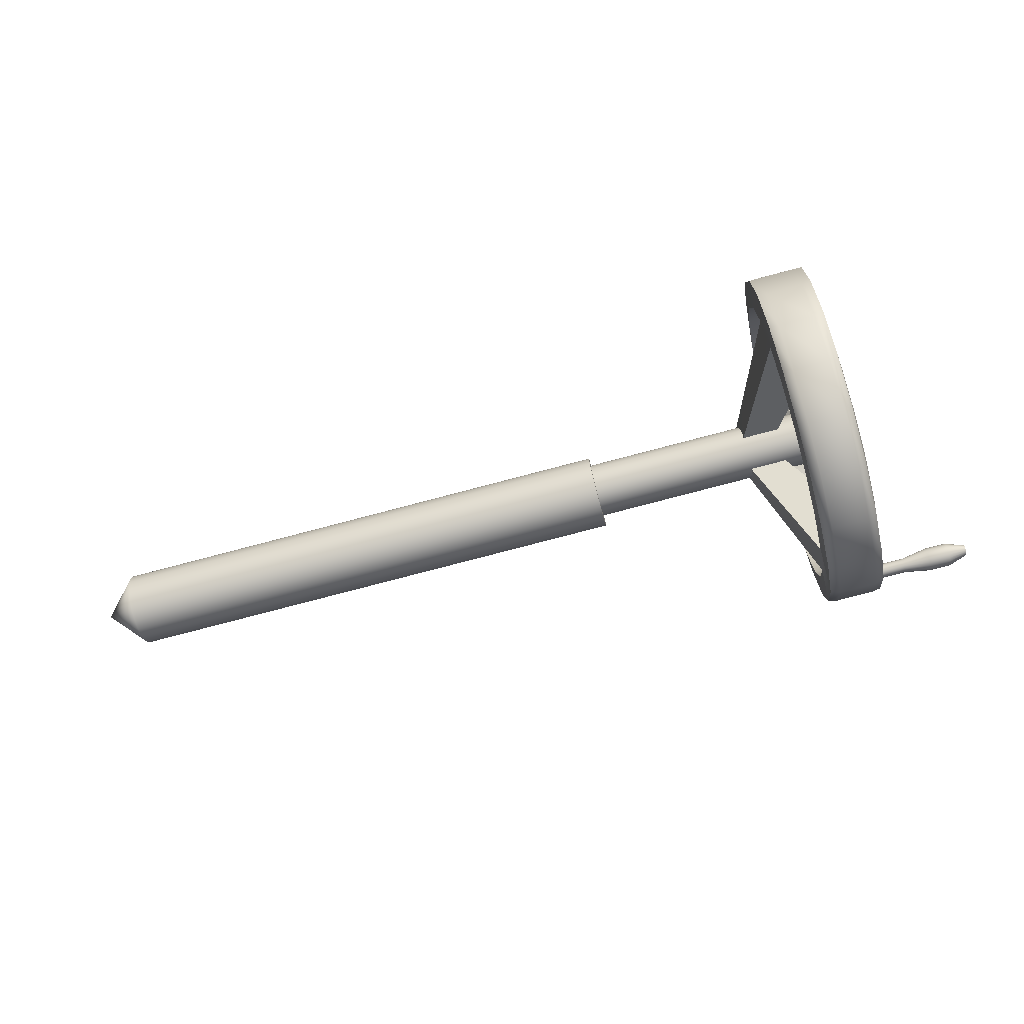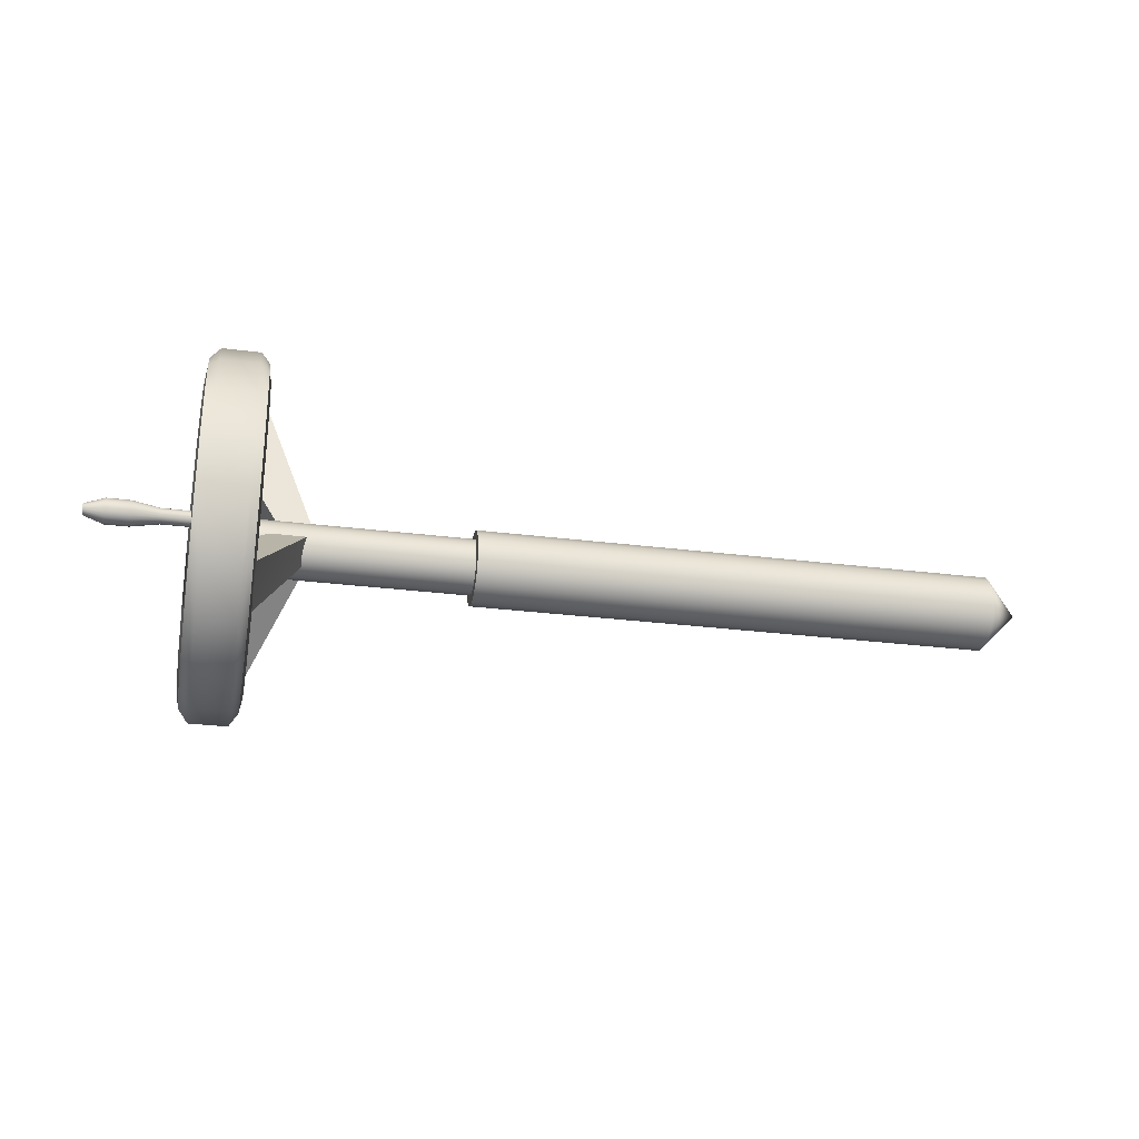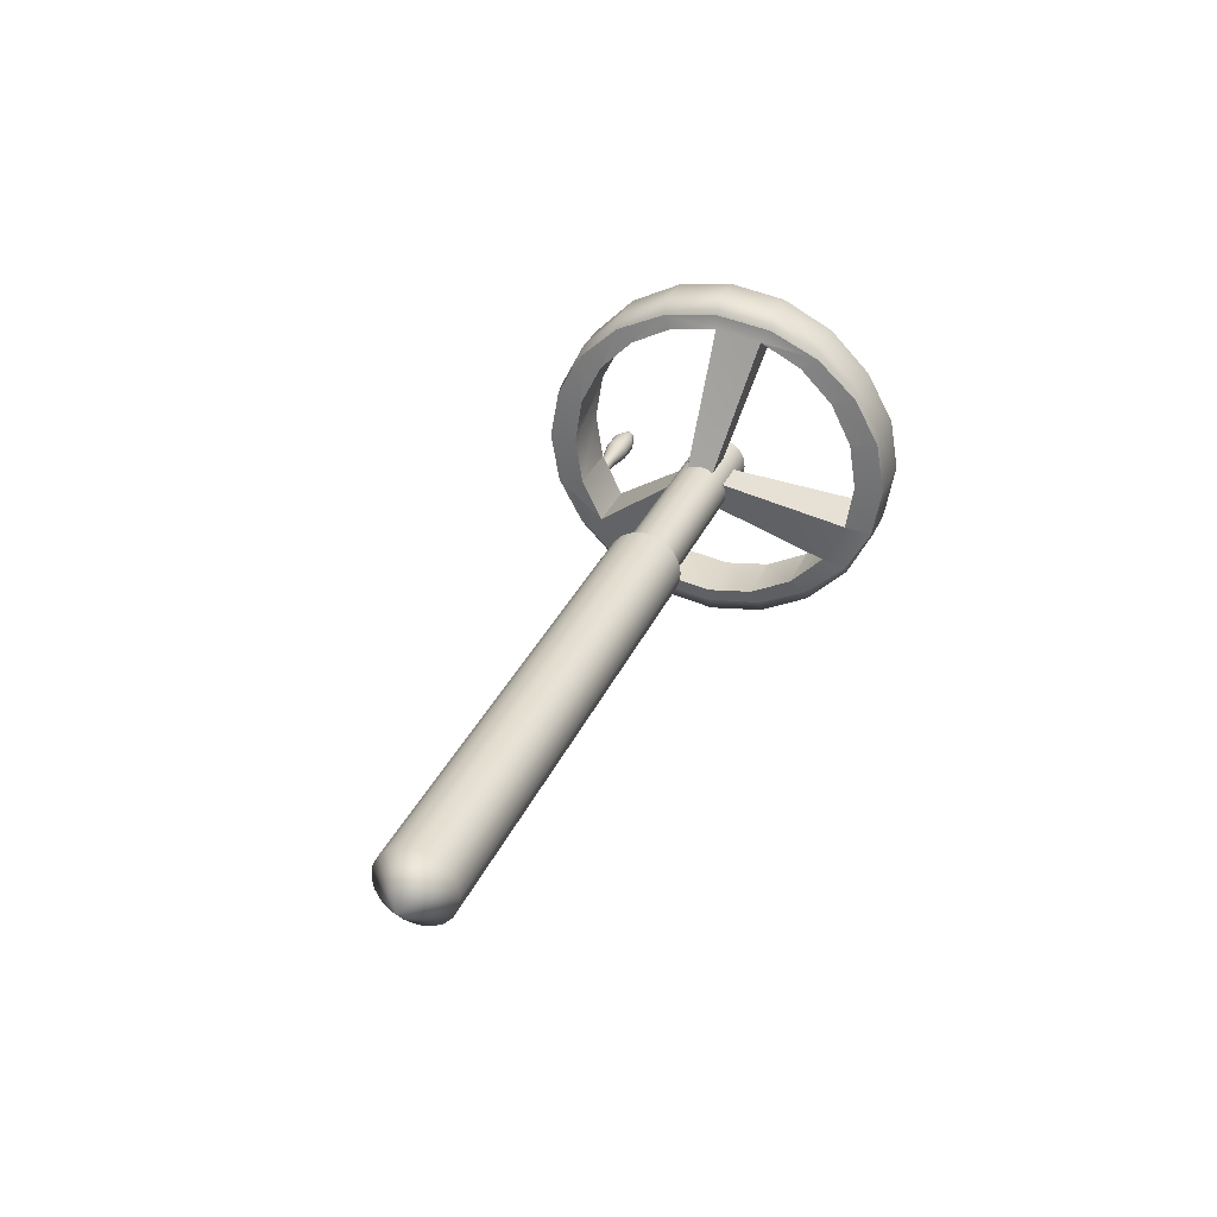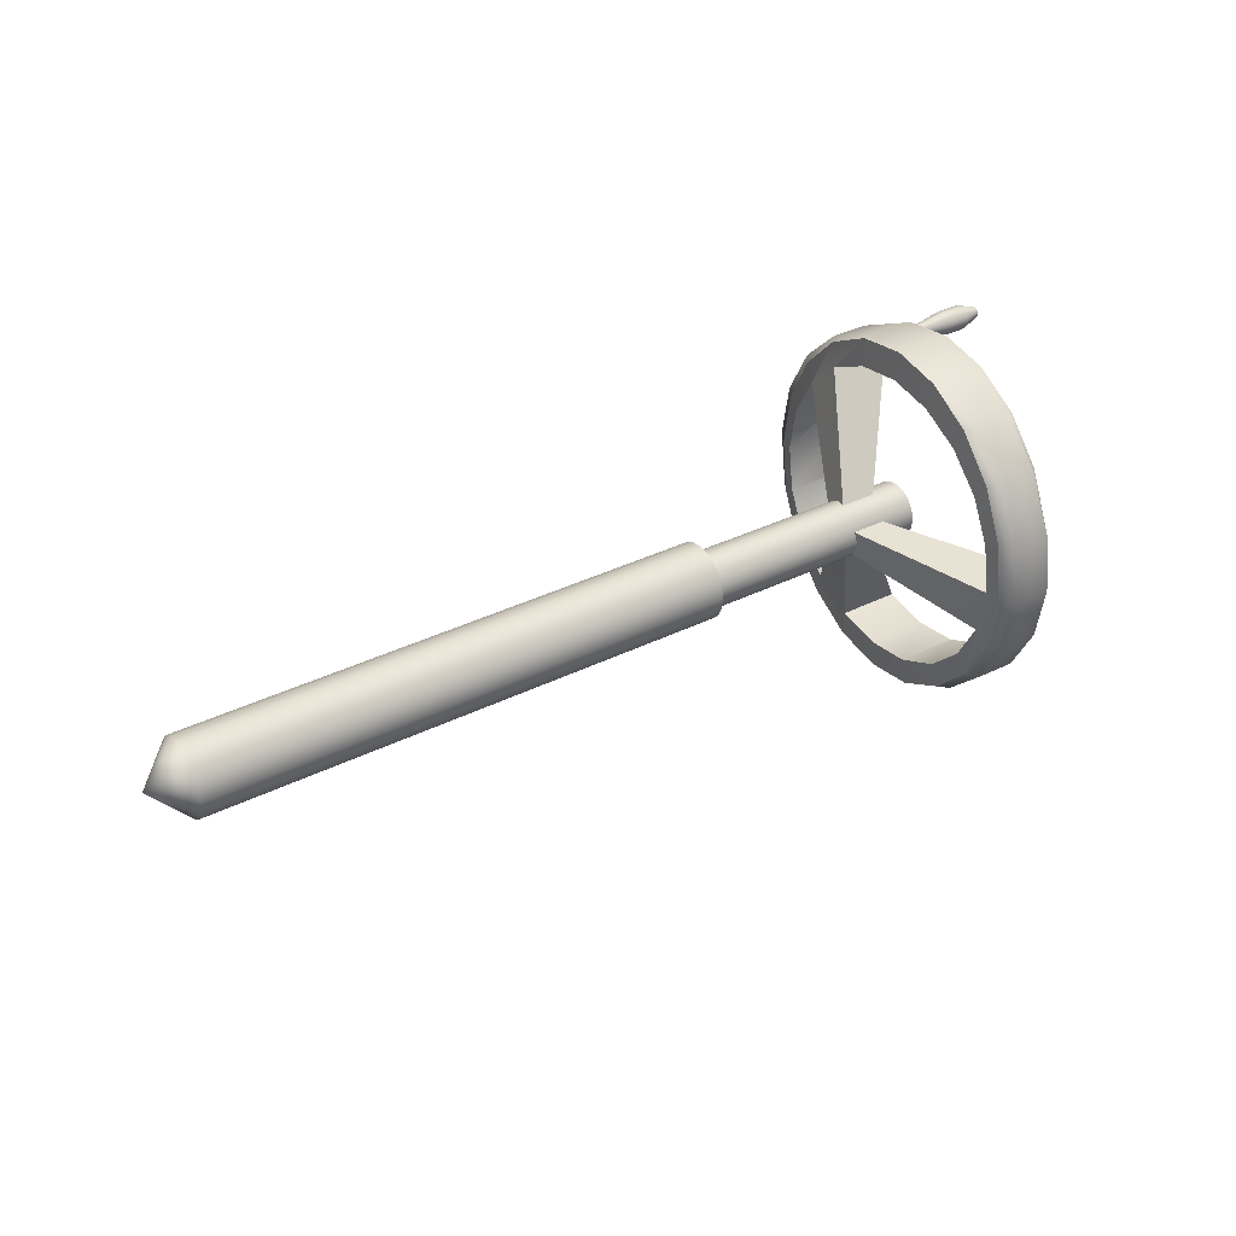
<metadata>
{"format":"obj","ext":"obj","renderer":"f3d","projection":"perspective","resolution":1024,"background":"white","views":[{"elev":-75.3,"azim":14.9,"up":"+Z"},{"elev":-29.0,"azim":169.4,"up":"+Z"},{"elev":31.4,"azim":-69.5,"up":"+Z"},{"elev":36.1,"azim":-33.0,"up":"+Y"}]}
</metadata>
<code>
g default
v 2.679 1.566 -0.04715
v 2.679 1.57 -0.05422
v 2.679 1.575 -0.05983
v 2.679 1.582 -0.06344
v 2.679 1.59 -0.06468
v 2.679 1.598 -0.06344
v 2.679 1.605 -0.05983
v 2.679 1.611 -0.05422
v 2.679 1.614 -0.04715
v 2.679 1.615 -0.03931
v 2.679 1.614 -0.03147
v 2.679 1.611 -0.0244
v 2.679 1.605 -0.01878
v 2.679 1.598 -0.01518
v 2.679 1.59 -0.01394
v 2.679 1.582 -0.01518
v 2.679 1.575 -0.01878
v 2.679 1.57 -0.0244
v 2.679 1.566 -0.03147
v 2.679 1.565 -0.03931
v 2.933 1.566 -0.04715
v 2.933 1.57 -0.05422
v 2.933 1.575 -0.05983
v 2.933 1.582 -0.06344
v 2.933 1.59 -0.06468
v 2.933 1.598 -0.06344
v 2.933 1.605 -0.05983
v 2.933 1.611 -0.05422
v 2.933 1.614 -0.04715
v 2.933 1.615 -0.03931
v 2.933 1.614 -0.03147
v 2.933 1.611 -0.0244
v 2.933 1.605 -0.01878
v 2.933 1.598 -0.01518
v 2.933 1.59 -0.01394
v 2.933 1.582 -0.01518
v 2.933 1.575 -0.01878
v 2.933 1.57 -0.0244
v 2.933 1.566 -0.03147
v 2.933 1.565 -0.03931
v 2.679 1.59 -0.03931
v 2.933 1.59 -0.03931
g pCylinder37
f 1 2 22 21
f 2 3 23 22
f 3 4 24 23
f 4 5 25 24
f 5 6 26 25
f 6 7 27 26
f 7 8 28 27
f 8 9 29 28
f 9 10 30 29
f 10 11 31 30
f 11 12 32 31
f 12 13 33 32
f 13 14 34 33
f 14 15 35 34
f 15 16 36 35
f 16 17 37 36
f 17 18 38 37
f 18 19 39 38
f 19 20 40 39
f 20 1 21 40
f 2 1 41
f 3 2 41
f 4 3 41
f 5 4 41
f 6 5 41
f 7 6 41
f 8 7 41
f 9 8 41
f 10 9 41
f 11 10 41
f 12 11 41
f 13 12 41
f 14 13 41
f 15 14 41
f 16 15 41
f 17 16 41
f 18 17 41
f 19 18 41
f 20 19 41
f 1 20 41
f 21 22 42
f 22 23 42
f 23 24 42
f 24 25 42
f 25 26 42
f 26 27 42
f 27 28 42
f 28 29 42
f 29 30 42
f 30 31 42
f 31 32 42
f 32 33 42
f 33 34 42
f 34 35 42
f 35 36 42
f 36 37 42
f 37 38 42
f 38 39 42
f 39 40 42
f 40 21 42
g default
v 2.917 1.459 -0.1213
v 2.917 1.495 -0.1546
v 2.969 1.495 -0.1546
v 2.969 1.459 -0.1213
v 2.917 1.435 -0.07948
v 2.969 1.435 -0.07948
v 2.917 1.541 -0.1759
v 2.969 1.541 -0.1759
v 2.915 1.591 -0.1708
v 2.917 1.591 -0.1832
v 2.915 1.549 -0.164
v 2.917 1.427 -0.03307
v 2.969 1.427 -0.03307
v 2.969 1.591 -0.1832
v 2.915 1.454 -0.03307
v 2.971 1.454 -0.03307
v 2.971 1.46 -0.07562
v 2.915 1.46 -0.07562
v 2.915 1.634 -0.164
v 2.917 1.642 -0.1759
v 2.917 1.435 0.01333
v 2.915 1.46 0.009475
v 2.971 1.549 -0.164
v 2.971 1.591 -0.1708
v 2.969 1.642 -0.1759
v 2.969 1.435 0.01333
v 2.971 1.634 -0.164
v 2.971 1.46 0.009475
v 2.917 1.687 -0.1546
v 2.969 1.687 -0.1546
v 2.917 1.459 0.0552
v 2.969 1.459 0.0552
v 2.917 1.495 0.08842
v 2.969 1.495 0.08842
v 2.917 1.724 -0.1213
v 2.969 1.724 -0.1213
v 2.915 1.703 -0.114
v 2.971 1.703 -0.114
v 2.971 1.722 -0.07562
v 2.915 1.722 -0.07562
v 2.915 1.549 0.09788
v 2.971 1.549 0.09788
v 2.971 1.51 0.07832
v 2.915 1.51 0.07832
v 2.917 1.541 0.1097
v 2.969 1.541 0.1097
v 2.917 1.747 -0.07948
v 2.969 1.747 -0.07948
v 2.915 1.729 -0.03307
v 2.917 1.755 -0.03307
v 2.915 1.722 -0.07562
v 2.915 1.549 0.09788
v 2.917 1.591 0.1171
v 2.915 1.591 0.1046
v 2.969 1.755 -0.03307
v 2.969 1.591 0.1171
v 2.917 1.642 0.1097
v 2.915 1.634 0.09788
v 2.915 1.722 0.009475
v 2.917 1.747 0.01333
v 2.971 1.722 -0.07562
v 2.971 1.729 -0.03307
v 2.971 1.591 0.1046
v 2.971 1.549 0.09788
v 2.915 1.672 0.07832
v 2.971 1.672 0.07832
v 2.971 1.634 0.09788
v 2.915 1.634 0.09788
v 2.969 1.642 0.1097
v 2.969 1.747 0.01333
v 2.971 1.634 0.09788
v 2.971 1.722 0.009475
v 2.917 1.687 0.08842
v 2.969 1.687 0.08842
v 2.917 1.724 0.0552
v 2.969 1.724 0.0552
v 2.915 1.48 -0.114
v 2.915 1.51 -0.1445
v 2.915 1.51 -0.1445
v 2.915 1.46 -0.07562
v 2.915 1.48 -0.114
v 2.915 1.549 -0.164
v 2.971 1.51 -0.1445
v 2.971 1.51 -0.1445
v 2.971 1.48 -0.114
v 2.971 1.48 -0.114
v 2.971 1.46 -0.07562
v 2.971 1.549 -0.164
v 2.915 1.634 -0.164
v 2.915 1.672 -0.1445
v 2.915 1.48 0.04786
v 2.915 1.46 0.009475
v 2.971 1.672 -0.1445
v 2.971 1.634 -0.164
v 2.971 1.46 0.009475
v 2.971 1.48 0.04786
v 2.915 1.51 0.07832
v 2.915 1.48 0.04786
v 2.915 1.672 -0.1445
v 2.915 1.703 -0.114
v 2.971 1.48 0.04786
v 2.971 1.51 0.07832
v 2.971 1.703 -0.114
v 2.971 1.672 -0.1445
v 2.915 1.722 0.009475
v 2.915 1.703 0.04786
v 2.915 1.703 0.04786
v 2.915 1.672 0.07832
v 2.971 1.703 0.04786
v 2.971 1.722 0.009475
v 2.971 1.672 0.07832
v 2.971 1.703 0.04786
v 2.889 1.592 -0.01861
v 2.862 1.592 -0.01861
v 2.889 1.592 -0.01861
v 2.889 1.601 -0.03709
v 2.862 1.601 -0.03709
v 2.862 1.592 -0.01861
v 2.889 1.579 -0.03348
v 2.862 1.579 -0.03348
v 2.889 1.593 -0.01882
v 2.889 1.593 -0.01882
v 2.862 1.593 -0.01882
v 2.862 1.593 -0.01882
v 2.862 1.602 -0.03593
v 2.889 1.602 -0.03593
v 2.889 1.582 -0.03917
v 2.889 1.582 -0.03917
v 2.862 1.582 -0.03917
v 2.862 1.582 -0.03917
v 2.96 1.495 -0.1656
v 2.96 1.541 -0.1888
v 2.96 1.591 -0.1968
v 2.96 1.642 -0.1888
v 2.96 1.687 -0.1656
v 2.96 1.724 -0.1293
v 2.96 1.747 -0.08368
v 2.96 1.755 -0.03307
v 2.96 1.747 0.01753
v 2.96 1.724 0.06318
v 2.96 1.687 0.09941
v 2.96 1.642 0.1227
v 2.96 1.591 0.1307
v 2.96 1.541 0.1227
v 2.96 1.495 0.09941
v 2.96 1.459 0.06318
v 2.96 1.435 0.01753
v 2.96 1.427 -0.03307
v 2.96 1.435 -0.08368
v 2.96 1.459 -0.1293
v 2.925 1.495 -0.1656
v 2.925 1.541 -0.1888
v 2.925 1.591 -0.1968
v 2.925 1.642 -0.1888
v 2.925 1.687 -0.1656
v 2.925 1.724 -0.1293
v 2.925 1.747 -0.08368
v 2.925 1.755 -0.03307
v 2.925 1.747 0.01753
v 2.925 1.724 0.06318
v 2.925 1.687 0.09941
v 2.925 1.642 0.1227
v 2.925 1.591 0.1307
v 2.925 1.541 0.1227
v 2.925 1.495 0.09941
v 2.925 1.459 0.06318
v 2.925 1.435 0.01753
v 2.925 1.427 -0.03307
v 2.925 1.435 -0.08368
v 2.925 1.459 -0.1293
g pCylinder8
f 192 173 45 46
f 191 192 46 48
f 173 174 50 45
f 51 52 49 53
f 190 191 48 55
f 174 175 56 50
f 57 58 59 60
f 61 62 52 51
f 57 54 63 64
f 65 50 56 66
f 175 176 67 56
f 189 190 55 68
f 66 56 67 69
f 70 68 55 58
f 176 177 72 67
f 188 189 68 74
f 187 188 74 76
f 177 178 78 72
f 79 80 81 82
f 83 84 85 86
f 186 187 76 88
f 178 179 90 78
f 91 92 89 93
f 94 87 95 96
f 179 180 97 90
f 185 186 88 98
f 96 95 99 100
f 101 102 92 91
f 103 90 97 104
f 105 98 88 106
f 107 108 109 110
f 184 185 98 111
f 180 181 112 97
f 113 111 98 105
f 104 97 112 114
f 183 184 111 116
f 181 182 118 112
f 182 183 116 118
f 44 43 119 120 121
f 43 47 122 123 119
f 49 44 121 124 53
f 47 54 57 60 122
f 46 45 125 126 127
f 48 46 127 128 129
f 45 50 65 130 125
f 55 48 129 59 58
f 71 62 61 131 132
f 63 73 133 134 64
f 67 72 135 136 69
f 74 68 70 137 138
f 73 75 139 140 133
f 77 71 132 141 142
f 76 74 138 143 144
f 72 78 145 146 135
f 117 102 101 147 148
f 115 117 148 149 150
f 112 118 151 152 114
f 118 116 153 154 151
f 123 128 127 126 120 119
f 120 126 125 130 124 121
f 156 155 157 158 159 160
f 124 130 65 66 51 53
f 51 66 69 136 131 61
f 134 137 70 58 57 64
f 131 136 135 146 141 132
f 140 143 138 137 134 133
f 86 85 144 143 140 139
f 162 161 163 164 165 166
f 89 77 142 79 82 93
f 75 87 94 83 86 139
f 78 90 103 81 80 145
f 88 76 144 85 84 106
f 82 81 103 104 91 93
f 167 168 169 170 171 172
f 91 104 114 152 147 101
f 110 109 113 105 96 100
f 99 115 150 107 110 100
f 147 152 151 154 149 148
f 149 154 153 108 107 150
f 116 111 113 109 108 153
f 60 59 155 156
f 59 129 157 155
f 129 128 158 157
f 128 123 159 158
f 123 122 160 159
f 122 60 156 160
f 141 146 161 162
f 146 145 163 161
f 145 80 164 163
f 80 79 165 164
f 79 142 166 165
f 142 141 162 166
f 96 105 168 167
f 105 106 169 168
f 106 84 170 169
f 84 83 171 170
f 83 94 172 171
f 94 96 167 172
f 193 194 174 173
f 194 195 175 174
f 195 196 176 175
f 196 197 177 176
f 197 198 178 177
f 198 199 179 178
f 199 200 180 179
f 200 201 181 180
f 201 202 182 181
f 202 203 183 182
f 203 204 184 183
f 204 205 185 184
f 205 206 186 185
f 206 207 187 186
f 207 208 188 187
f 208 209 189 188
f 209 210 190 189
f 210 211 191 190
f 211 212 192 191
f 212 193 173 192
f 44 49 194 193
f 49 52 195 194
f 52 62 196 195
f 62 71 197 196
f 71 77 198 197
f 77 89 199 198
f 89 92 200 199
f 92 102 201 200
f 102 117 202 201
f 117 115 203 202
f 115 99 204 203
f 99 95 205 204
f 95 87 206 205
f 87 75 207 206
f 75 73 208 207
f 73 63 209 208
f 63 54 210 209
f 54 47 211 210
f 47 43 212 211
f 43 44 193 212
g default
v 2.94 1.719 -0.0959
v 2.94 1.72 -0.09774
v 2.94 1.721 -0.09921
v 2.94 1.723 -0.1001
v 2.94 1.725 -0.1005
v 2.94 1.727 -0.1001
v 2.94 1.729 -0.09921
v 2.94 1.73 -0.09774
v 2.94 1.731 -0.0959
v 2.94 1.732 -0.09386
v 2.94 1.731 -0.09181
v 2.94 1.73 -0.08997
v 2.94 1.729 -0.08851
v 2.94 1.727 -0.08757
v 2.94 1.725 -0.08725
v 2.94 1.723 -0.08757
v 2.94 1.721 -0.08851
v 2.94 1.72 -0.08997
v 2.94 1.719 -0.09181
v 2.94 1.719 -0.09386
v 3.054 1.721 -0.09535
v 3.054 1.721 -0.09669
v 3.054 1.722 -0.09776
v 3.054 1.724 -0.09844
v 3.054 1.725 -0.09868
v 3.054 1.727 -0.09844
v 3.054 1.728 -0.09776
v 3.054 1.729 -0.09669
v 3.054 1.73 -0.09535
v 3.054 1.73 -0.09386
v 3.054 1.73 -0.09237
v 3.054 1.729 -0.09102
v 3.054 1.728 -0.08996
v 3.054 1.727 -0.08927
v 3.054 1.725 -0.08904
v 3.054 1.724 -0.08927
v 3.054 1.722 -0.08996
v 3.054 1.721 -0.09102
v 3.054 1.721 -0.09237
v 3.054 1.72 -0.09386
v 2.94 1.725 -0.09386
v 3.054 1.725 -0.09386
v 3.037 1.715 -0.09718
v 3.037 1.716 -0.1002
v 3.037 1.719 -0.1025
v 3.037 1.722 -0.1041
v 3.037 1.725 -0.1046
v 3.037 1.728 -0.1041
v 3.037 1.731 -0.1025
v 3.037 1.734 -0.1002
v 3.037 1.735 -0.09718
v 3.037 1.736 -0.09386
v 3.037 1.735 -0.09054
v 3.037 1.734 -0.08754
v 3.037 1.731 -0.08517
v 3.037 1.728 -0.08364
v 3.037 1.725 -0.08312
v 3.037 1.722 -0.08364
v 3.037 1.719 -0.08517
v 3.037 1.716 -0.08754
v 3.037 1.715 -0.09054
v 3.037 1.714 -0.09386
v 3.018 1.715 -0.09718
v 3.018 1.716 -0.1002
v 3.018 1.719 -0.1025
v 3.018 1.722 -0.1041
v 3.018 1.725 -0.1046
v 3.018 1.728 -0.1041
v 3.018 1.731 -0.1025
v 3.018 1.734 -0.1002
v 3.018 1.735 -0.09718
v 3.018 1.736 -0.09386
v 3.018 1.735 -0.09054
v 3.018 1.734 -0.08754
v 3.018 1.731 -0.08517
v 3.018 1.728 -0.08364
v 3.018 1.725 -0.08312
v 3.018 1.722 -0.08364
v 3.018 1.719 -0.08517
v 3.018 1.716 -0.08754
v 3.018 1.715 -0.09054
v 3.018 1.714 -0.09386
v 2.994 1.719 -0.0959
v 2.994 1.72 -0.09774
v 2.994 1.721 -0.09921
v 2.994 1.723 -0.1001
v 2.994 1.725 -0.1005
v 2.994 1.727 -0.1001
v 2.994 1.729 -0.09921
v 2.994 1.73 -0.09774
v 2.994 1.731 -0.0959
v 2.994 1.732 -0.09386
v 2.994 1.731 -0.09181
v 2.994 1.73 -0.08997
v 2.994 1.729 -0.08851
v 2.994 1.727 -0.08757
v 2.994 1.725 -0.08725
v 2.994 1.723 -0.08757
v 2.994 1.721 -0.08851
v 2.994 1.72 -0.08997
v 2.994 1.719 -0.09181
v 2.994 1.719 -0.09386
g pCylinder35
f 255 256 234 233
f 256 257 235 234
f 257 258 236 235
f 258 259 237 236
f 259 260 238 237
f 260 261 239 238
f 261 262 240 239
f 262 263 241 240
f 263 264 242 241
f 264 265 243 242
f 265 266 244 243
f 266 267 245 244
f 267 268 246 245
f 268 269 247 246
f 269 270 248 247
f 270 271 249 248
f 271 272 250 249
f 272 273 251 250
f 273 274 252 251
f 274 255 233 252
f 214 213 253
f 215 214 253
f 216 215 253
f 217 216 253
f 218 217 253
f 219 218 253
f 220 219 253
f 221 220 253
f 222 221 253
f 223 222 253
f 224 223 253
f 225 224 253
f 226 225 253
f 227 226 253
f 228 227 253
f 229 228 253
f 230 229 253
f 231 230 253
f 232 231 253
f 213 232 253
f 233 234 254
f 234 235 254
f 235 236 254
f 236 237 254
f 237 238 254
f 238 239 254
f 239 240 254
f 240 241 254
f 241 242 254
f 242 243 254
f 243 244 254
f 244 245 254
f 245 246 254
f 246 247 254
f 247 248 254
f 248 249 254
f 249 250 254
f 250 251 254
f 251 252 254
f 252 233 254
f 275 276 256 255
f 276 277 257 256
f 277 278 258 257
f 278 279 259 258
f 279 280 260 259
f 280 281 261 260
f 281 282 262 261
f 282 283 263 262
f 283 284 264 263
f 284 285 265 264
f 285 286 266 265
f 286 287 267 266
f 287 288 268 267
f 288 289 269 268
f 289 290 270 269
f 290 291 271 270
f 291 292 272 271
f 292 293 273 272
f 293 294 274 273
f 294 275 255 274
f 295 296 276 275
f 296 297 277 276
f 297 298 278 277
f 298 299 279 278
f 299 300 280 279
f 300 301 281 280
f 301 302 282 281
f 302 303 283 282
f 303 304 284 283
f 304 305 285 284
f 305 306 286 285
f 306 307 287 286
f 307 308 288 287
f 308 309 289 288
f 309 310 290 289
f 310 311 291 290
f 311 312 292 291
f 312 313 293 292
f 313 314 294 293
f 314 295 275 294
f 213 214 296 295
f 214 215 297 296
f 215 216 298 297
f 216 217 299 298
f 217 218 300 299
f 218 219 301 300
f 219 220 302 301
f 220 221 303 302
f 221 222 304 303
f 222 223 305 304
f 223 224 306 305
f 224 225 307 306
f 225 226 308 307
f 226 227 309 308
f 227 228 310 309
f 228 229 311 310
f 229 230 312 311
f 230 231 313 312
f 231 232 314 313
f 232 213 295 314
g default
v 2.724 1.624 -0.05142
v 2.724 1.619 -0.06093
v 2.724 1.611 -0.06849
v 2.724 1.602 -0.07334
v 2.724 1.591 -0.07501
v 2.724 1.581 -0.07334
v 2.724 1.571 -0.06849
v 2.724 1.564 -0.06093
v 2.724 1.559 -0.05142
v 2.724 1.557 -0.04086
v 2.724 1.559 -0.03031
v 2.724 1.564 -0.0208
v 2.724 1.571 -0.01324
v 2.724 1.581 -0.008393
v 2.724 1.591 -0.006722
v 2.724 1.602 -0.008393
v 2.724 1.611 -0.01324
v 2.724 1.619 -0.0208
v 2.724 1.624 -0.03031
v 2.724 1.625 -0.04086
v 2.22 1.591 -0.04086
v 2.724 1.591 -0.04086
v 2.252 1.624 -0.05142
v 2.252 1.619 -0.06093
v 2.252 1.611 -0.06849
v 2.252 1.602 -0.07334
v 2.252 1.591 -0.07501
v 2.252 1.581 -0.07334
v 2.252 1.571 -0.06849
v 2.252 1.564 -0.06093
v 2.252 1.559 -0.05142
v 2.252 1.557 -0.04086
v 2.252 1.559 -0.03031
v 2.252 1.564 -0.0208
v 2.252 1.571 -0.01324
v 2.252 1.581 -0.008393
v 2.252 1.591 -0.006722
v 2.252 1.602 -0.008393
v 2.252 1.611 -0.01324
v 2.252 1.619 -0.0208
v 2.252 1.624 -0.03031
v 2.252 1.625 -0.04086
g pCylinder5
f 337 338 335
f 338 339 335
f 339 340 335
f 340 341 335
f 341 342 335
f 342 343 335
f 343 344 335
f 344 345 335
f 345 346 335
f 346 347 335
f 347 348 335
f 348 349 335
f 349 350 335
f 350 351 335
f 351 352 335
f 352 353 335
f 353 354 335
f 354 355 335
f 355 356 335
f 356 337 335
f 316 315 336
f 317 316 336
f 318 317 336
f 319 318 336
f 320 319 336
f 321 320 336
f 322 321 336
f 323 322 336
f 324 323 336
f 325 324 336
f 326 325 336
f 327 326 336
f 328 327 336
f 329 328 336
f 330 329 336
f 331 330 336
f 332 331 336
f 333 332 336
f 334 333 336
f 315 334 336
f 315 316 338 337
f 316 317 339 338
f 317 318 340 339
f 318 319 341 340
f 319 320 342 341
f 320 321 343 342
f 321 322 344 343
f 322 323 345 344
f 323 324 346 345
f 324 325 347 346
f 325 326 348 347
f 326 327 349 348
f 327 328 350 349
f 328 329 351 350
f 329 330 352 351
f 330 331 353 352
f 331 332 354 353
f 332 333 355 354
f 333 334 356 355
f 334 315 337 356

</code>
